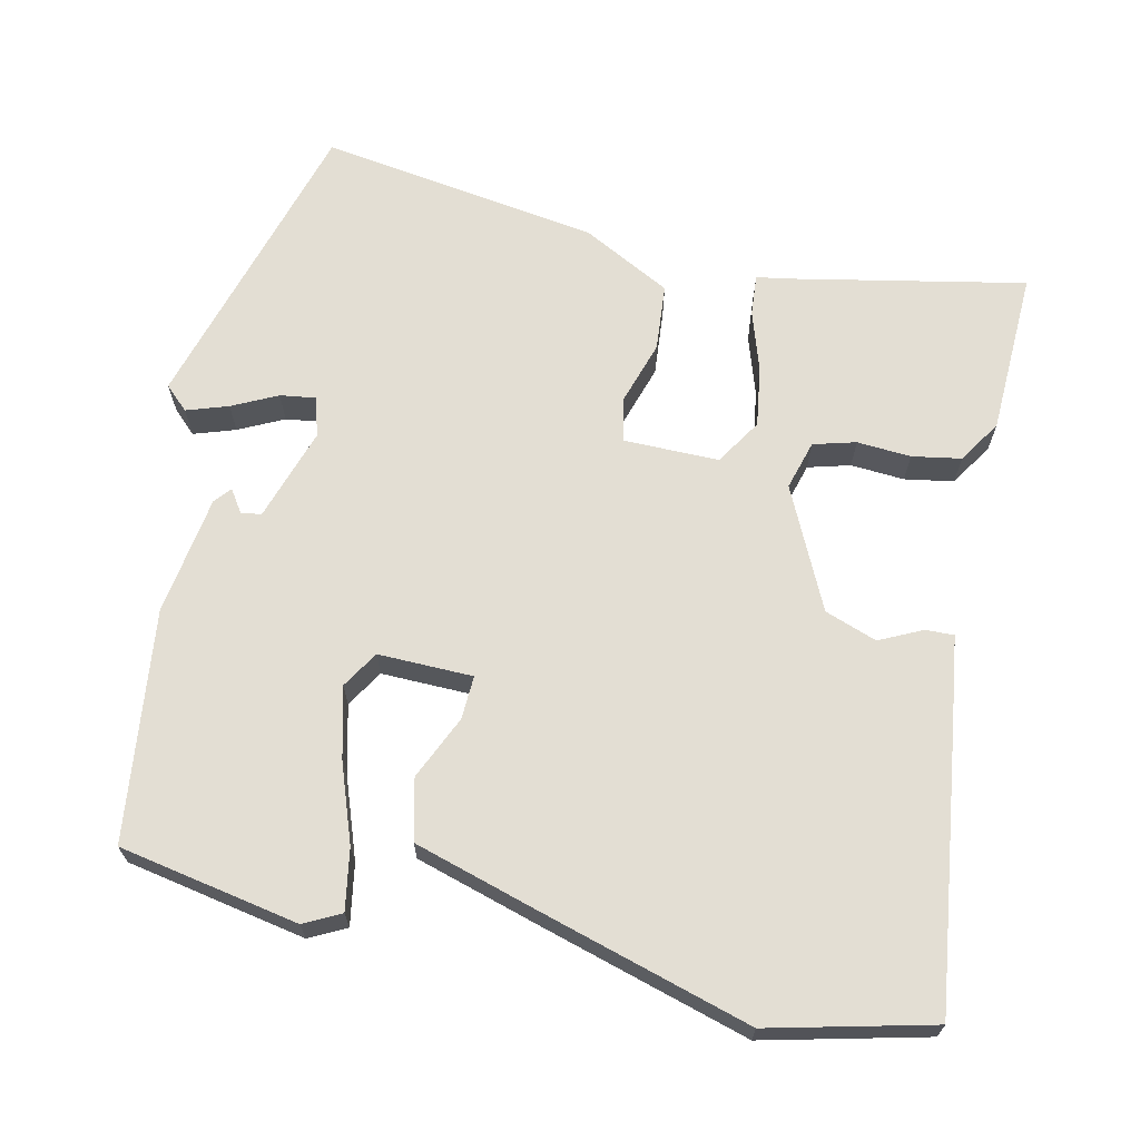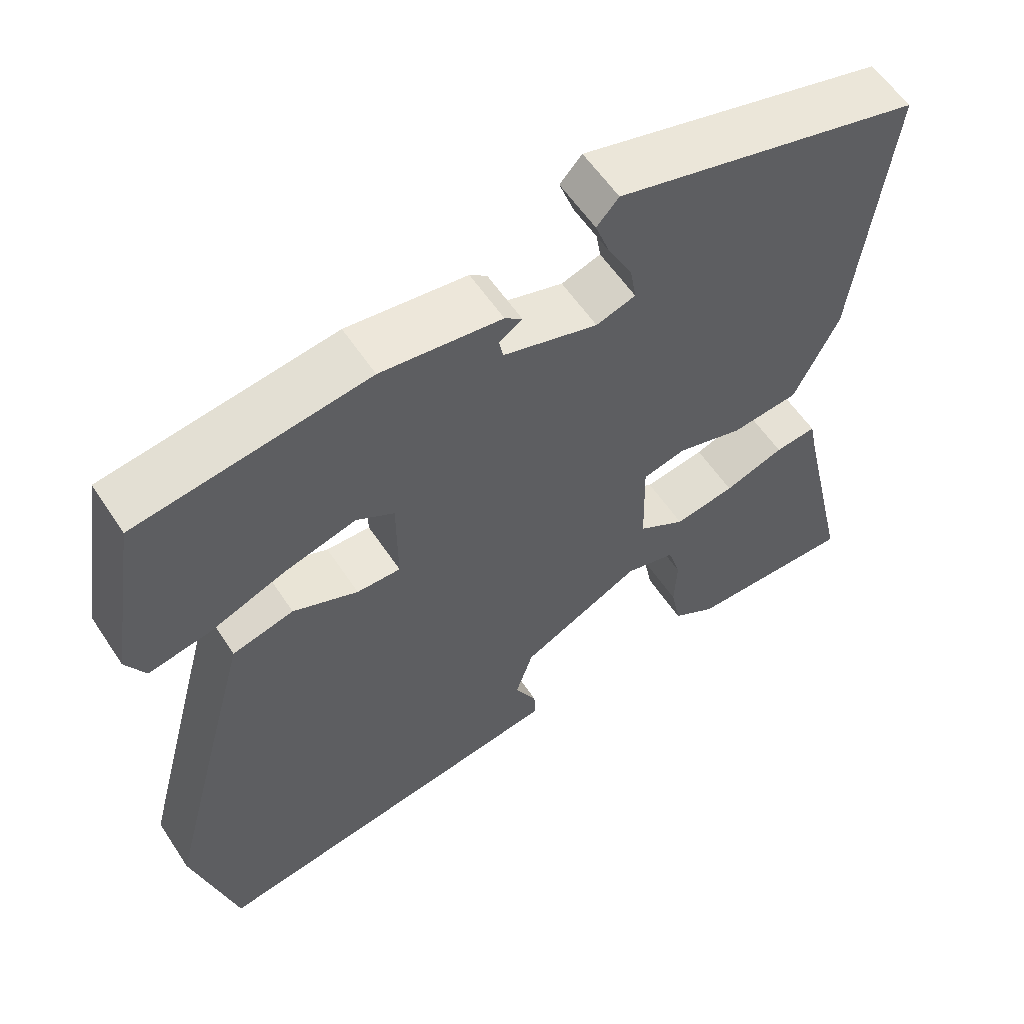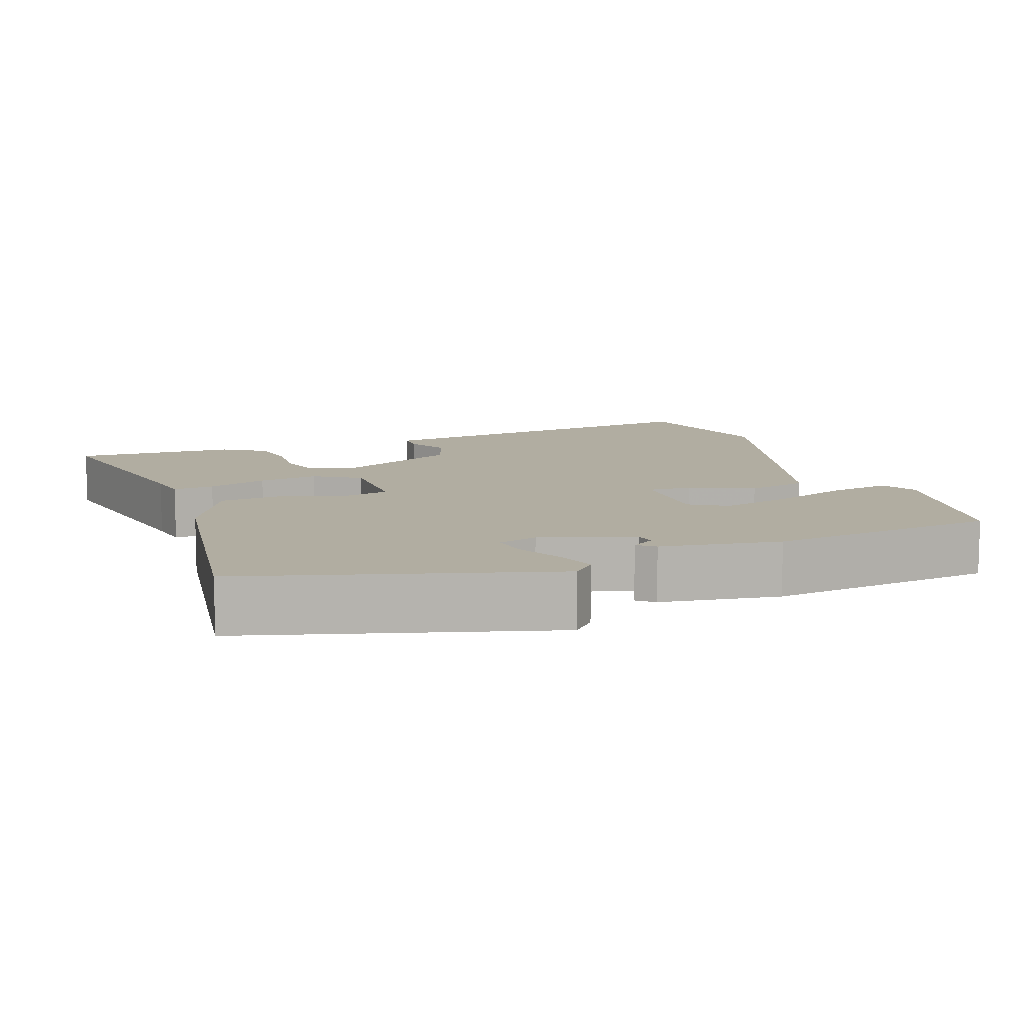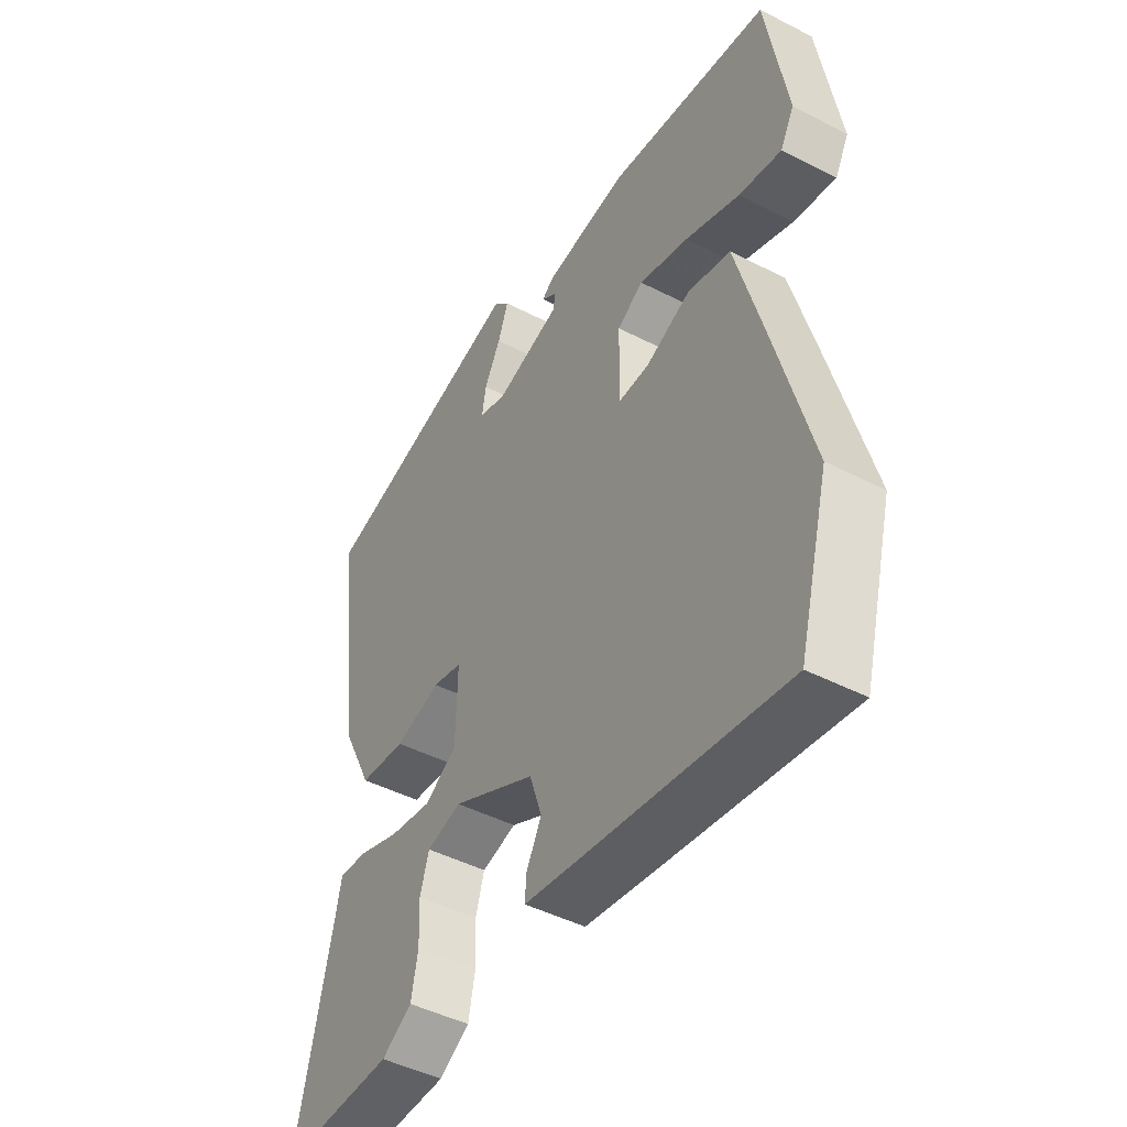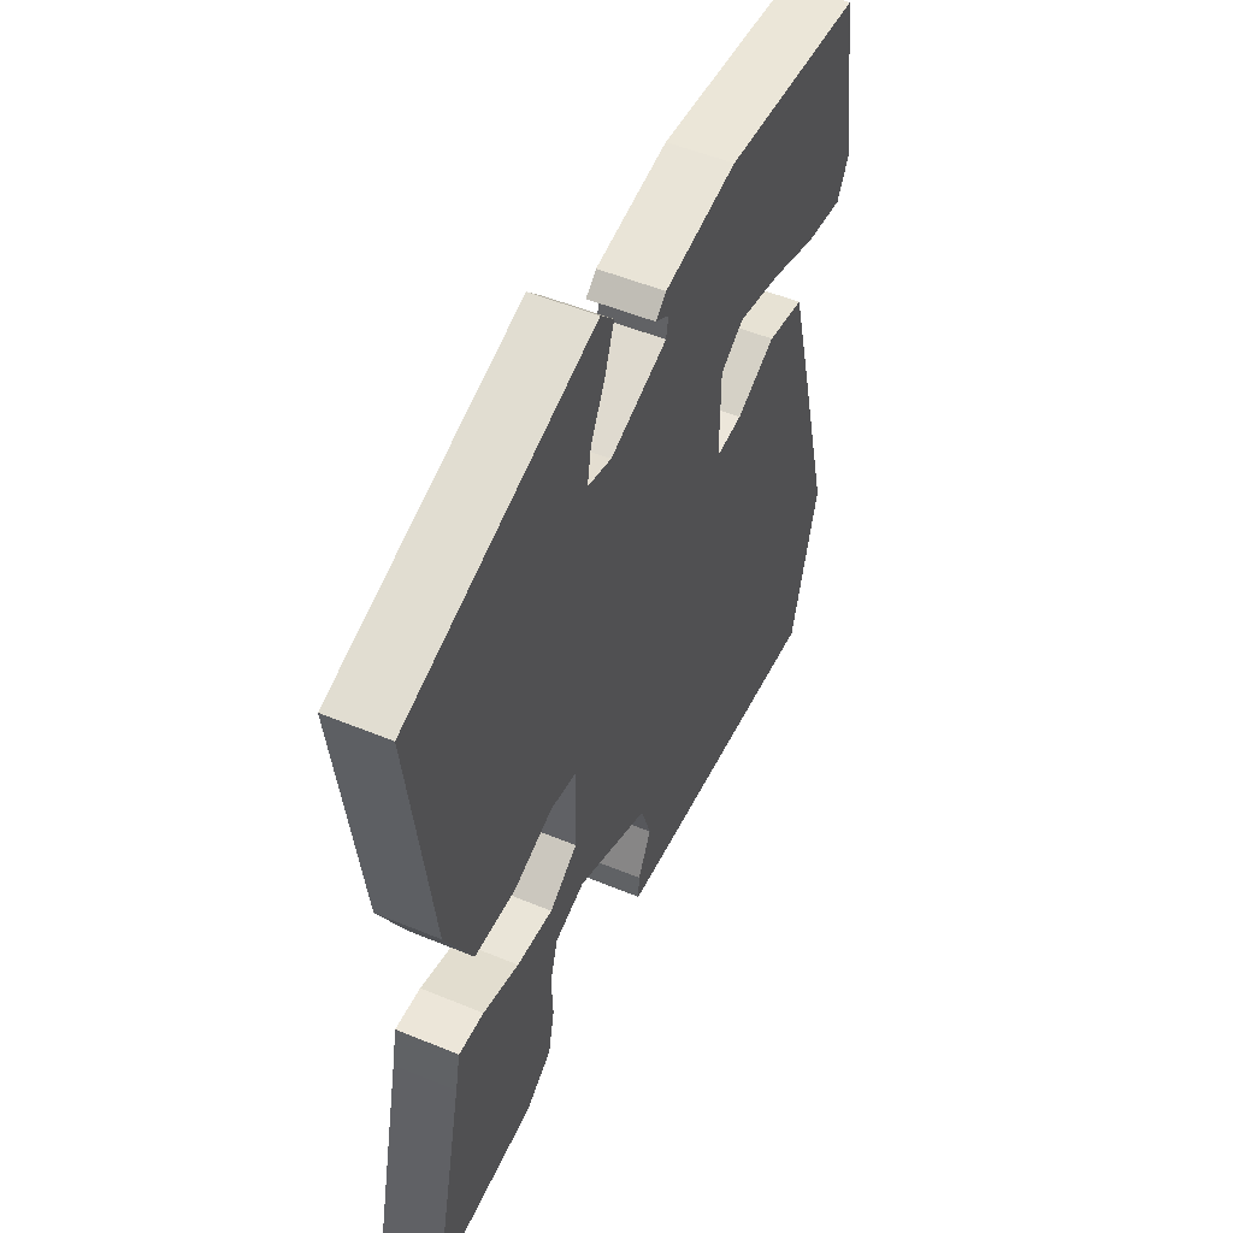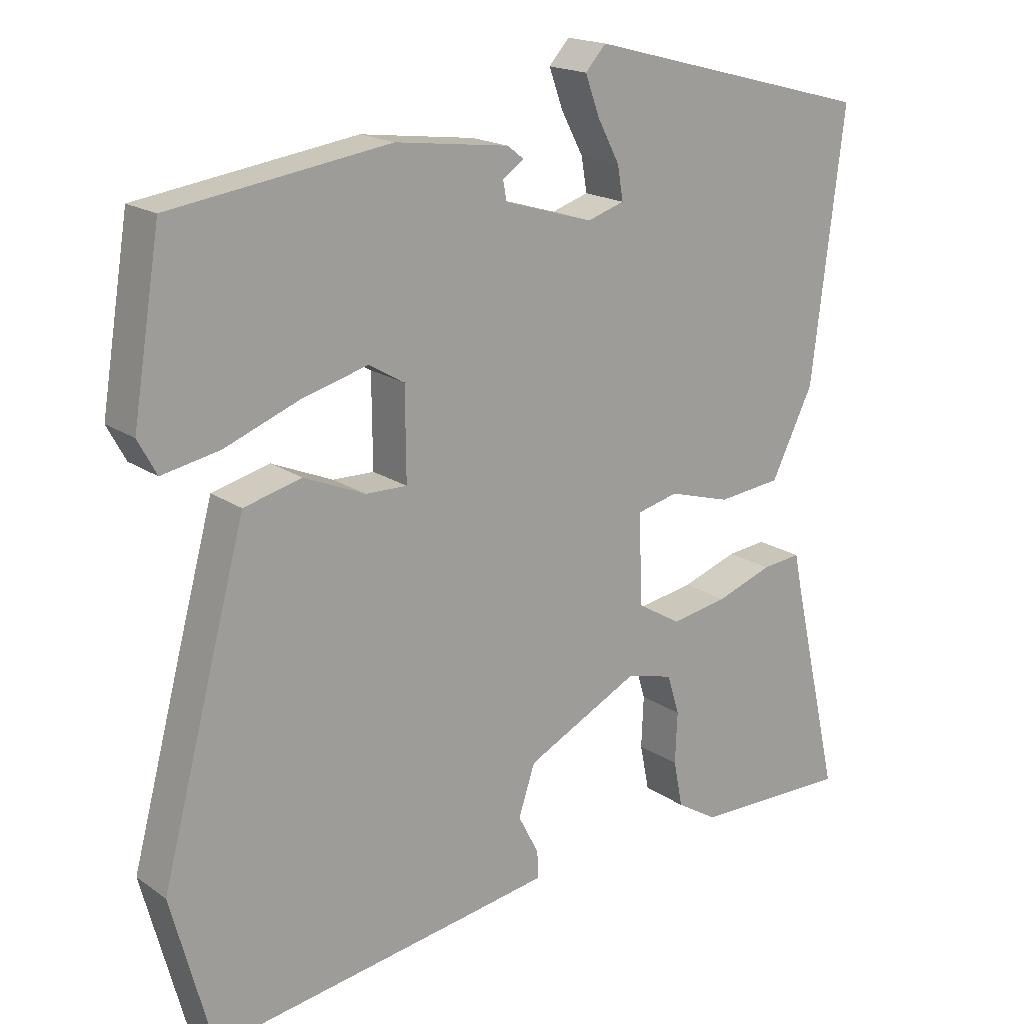
<metadata>
{"format":"obj","ext":"obj","renderer":"f3d","projection":"perspective","resolution":1024,"background":"white","views":[{"elev":67.2,"azim":104.0,"up":"+Y"},{"elev":57.8,"azim":146.8,"up":"+Z"},{"elev":10.3,"azim":-18.6,"up":"+Y"},{"elev":-46.1,"azim":59.5,"up":"+Z"},{"elev":52.3,"azim":-66.0,"up":"+Z"},{"elev":18.0,"azim":142.8,"up":"+Z"}]}
</metadata>
<code>
v 0.531 0.07 -0.385
v 0.473 0.07 -0.6
v 0.096 0.07 -0.54
v -0.013 0.07 -0.522
v -0.011 0.07 -0.484
v 0.018 0.07 -0.428
v -0.005 0.07 -0.358
v -0.164 0.07 -0.277
v -0.23 0.07 -0.294
v -0.247 0.07 -0.35
v -0.244 0.07 -0.422
v -0.257 0.07 -0.487
v -0.315 0.07 -0.522
v -0.534 0.07 -0.524
v -0.466 0.07 -0.225
v -0.455 0.07 -0.171
v -0.4 0.07 -0.177
v -0.321 0.07 -0.205
v -0.241 0.07 -0.219
v -0.179 0.07 -0.182
v -0.176 0.07 -0.055
v -0.233 0.07 -0.041
v -0.32 0.07 -0.066
v -0.409 0.07 -0.056
v -0.468 0.07 0.064
v -0.514 0.07 0.437
v -0.109 0.07 0.543
v -0.08 0.07 0.511
v -0.1 0.07 0.456
v -0.131 0.07 0.397
v -0.139 0.07 0.35
v -0.087 0.07 0.333
v 0.038 0.07 0.37
v 0.043 0.07 0.397
v 0.013 0.07 0.418
v 0.036 0.07 0.436
v 0.196 0.07 0.456
v 0.502 0.07 0.411
v 0.541 0.07 0.17
v 0.515 0.07 0.122
v 0.434 0.07 0.138
v 0.331 0.07 0.178
v 0.237 0.07 0.204
v 0.187 0.07 0.175
v 0.186 0.07 0.049
v 0.244 0.07 0.05
v 0.33 0.07 0.086
v 0.411 0.07 0.065
v 0.457 0.07 -0.105
v 0.531 0 -0.385
v 0.473 0 -0.6
v 0.096 0 -0.54
v -0.013 0 -0.522
v -0.011 0 -0.484
v 0.018 0 -0.428
v -0.005 0 -0.358
v -0.164 0 -0.277
v -0.23 0 -0.294
v -0.247 0 -0.35
v -0.244 0 -0.422
v -0.257 0 -0.487
v -0.315 0 -0.522
v -0.534 0 -0.524
v -0.466 0 -0.225
v -0.455 0 -0.171
v -0.4 0 -0.177
v -0.321 0 -0.205
v -0.241 0 -0.219
v -0.179 0 -0.182
v -0.176 0 -0.055
v -0.233 0 -0.041
v -0.32 0 -0.066
v -0.409 0 -0.056
v -0.468 0 0.064
v -0.514 0 0.437
v -0.109 0 0.543
v -0.08 0 0.511
v -0.1 0 0.456
v -0.131 0 0.397
v -0.139 0 0.35
v -0.087 0 0.333
v 0.038 0 0.37
v 0.043 0 0.397
v 0.013 0 0.418
v 0.036 0 0.436
v 0.196 0 0.456
v 0.502 0 0.411
v 0.541 0 0.17
v 0.515 0 0.122
v 0.434 0 0.138
v 0.331 0 0.178
v 0.237 0 0.204
v 0.187 0 0.175
v 0.186 0 0.049
v 0.244 0 0.05
v 0.33 0 0.086
v 0.411 0 0.065
v 0.457 0 -0.105
f 2 3 4
f 1 2 4
f 49 1 4
f 48 49 4
f 47 48 4
f 46 47 4
f 45 46 4
f 40 41 42
f 39 40 42
f 38 39 42
f 37 38 42
f 36 37 42
f 36 42 43
f 34 35 36
f 34 36 43 44
f 28 29 30
f 27 28 30
f 26 27 30
f 25 26 30
f 24 25 30
f 24 30 31
f 23 24 31
f 22 23 31
f 21 22 31 32
f 15 16 17 18
f 14 15 18
f 13 14 18
f 12 13 18
f 11 12 18
f 10 11 18
f 9 10 18 19
f 8 9 19 20
f 4 5 6
f 45 4 6
f 45 6 7
f 44 45 7
f 34 44 7
f 33 34 7
f 21 32 33
f 20 21 33
f 8 20 33
f 7 8 33
f 53 52 51
f 53 51 50
f 53 50 98
f 53 98 97
f 53 97 96
f 53 96 95
f 53 95 94
f 91 90 89
f 91 89 88
f 91 88 87
f 91 87 86
f 91 86 85
f 92 91 85
f 85 84 83
f 93 92 85 83
f 79 78 77
f 79 77 76
f 79 76 75
f 79 75 74
f 79 74 73
f 80 79 73
f 80 73 72
f 80 72 71
f 81 80 71 70
f 67 66 65 64
f 67 64 63
f 67 63 62
f 67 62 61
f 67 61 60
f 67 60 59
f 68 67 59 58
f 69 68 58 57
f 55 54 53
f 55 53 94
f 56 55 94
f 56 94 93
f 56 93 83
f 56 83 82
f 82 81 70
f 82 70 69
f 82 69 57
f 82 57 56
f 1 50 51 2
f 2 51 52 3
f 3 52 53 4
f 4 53 54 5
f 5 54 55 6
f 6 55 56 7
f 7 56 57 8
f 8 57 58 9
f 9 58 59 10
f 10 59 60 11
f 11 60 61 12
f 12 61 62 13
f 13 62 63 14
f 14 63 64 15
f 15 64 65 16
f 16 65 66 17
f 17 66 67 18
f 18 67 68 19
f 19 68 69 20
f 20 69 70 21
f 21 70 71 22
f 22 71 72 23
f 23 72 73 24
f 24 73 74 25
f 25 74 75 26
f 26 75 76 27
f 27 76 77 28
f 28 77 78 29
f 29 78 79 30
f 30 79 80 31
f 31 80 81 32
f 32 81 82 33
f 33 82 83 34
f 34 83 84 35
f 35 84 85 36
f 36 85 86 37
f 37 86 87 38
f 38 87 88 39
f 39 88 89 40
f 40 89 90 41
f 41 90 91 42
f 42 91 92 43
f 43 92 93 44
f 44 93 94 45
f 45 94 95 46
f 46 95 96 47
f 47 96 97 48
f 48 97 98 49
f 49 98 50 1

</code>
